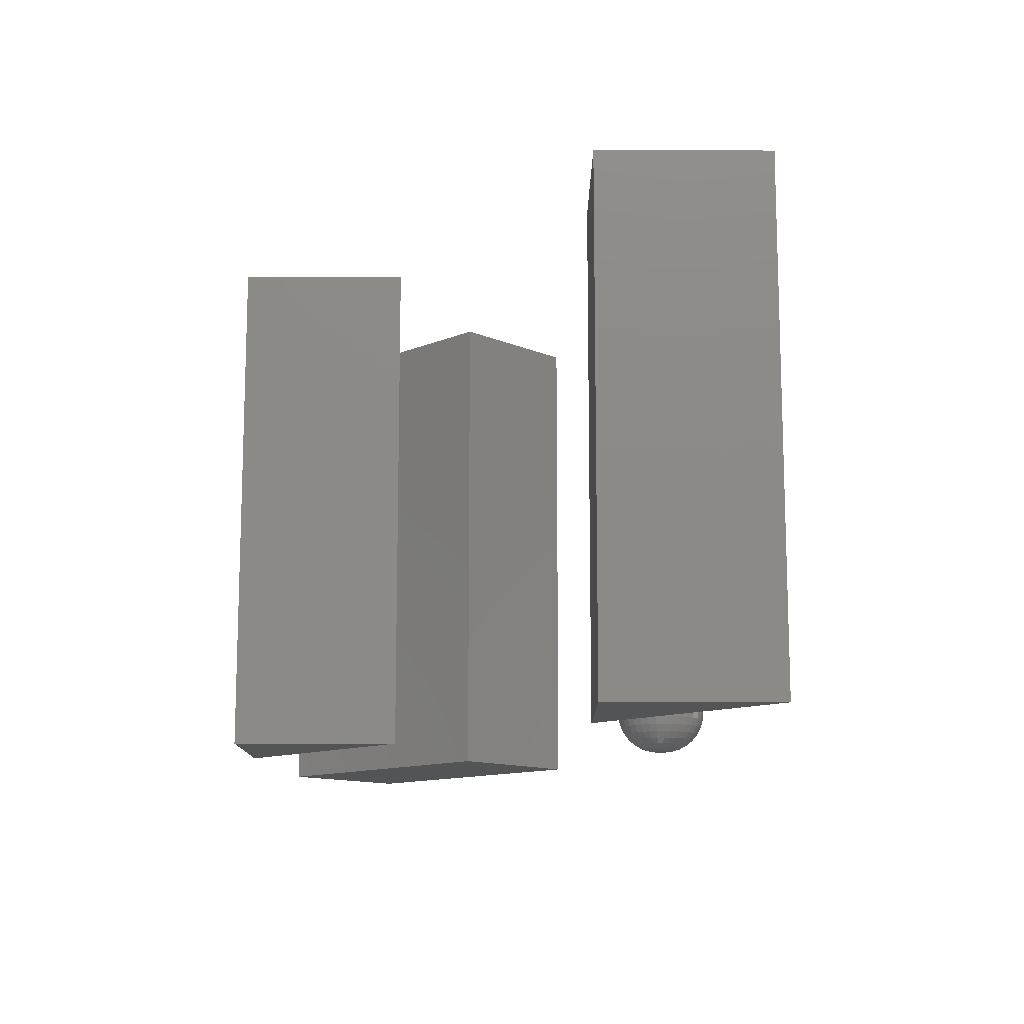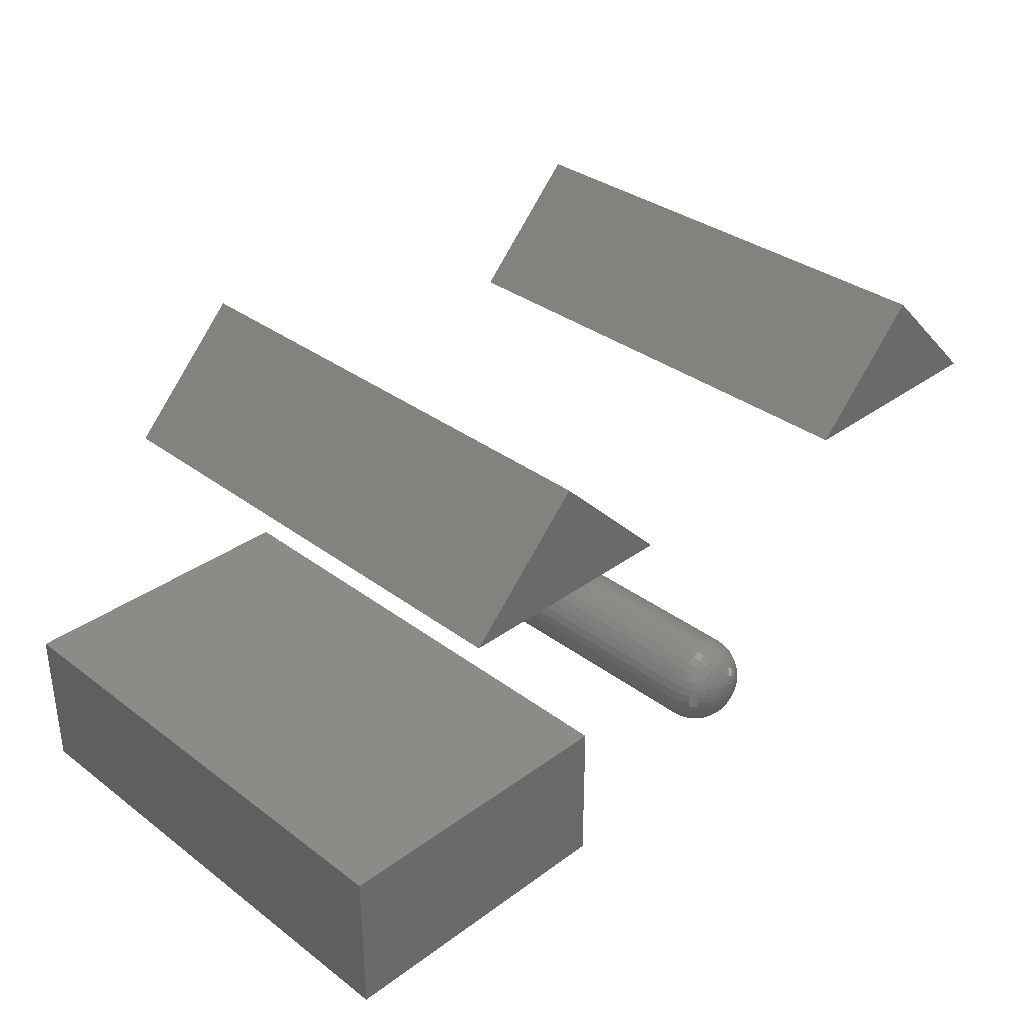
<metadata>
{"format":"stl","ext":"stl","renderer":"f3d","projection":"perspective","resolution":1024,"background":"white","views":[{"elev":-12.3,"azim":-135.5,"up":"+Z"},{"elev":33.9,"azim":135.3,"up":"+Y"}]}
</metadata>
<code>
# stl→obj: 318 verts, 620 faces
v -0.03355 -0.03125 -0.3438
v -0.03355 -0.03125 -0.04688
v -0.0329 -0.02458 -0.3438
v -0.0329 -0.02458 -0.04688
v -0.03095 -0.01816 -0.3438
v -0.03095 -0.01816 -0.04688
v -0.02779 -0.01224 -0.3438
v -0.02779 -0.01224 -0.04688
v -0.02353 -0.00706 -0.3438
v -0.02353 -0.00706 -0.04688
v -0.01835 -0.002805 -0.3438
v -0.01835 -0.002805 -0.04688
v -0.01243 0.0003564 -0.3438
v -0.01243 0.0003564 -0.04688
v -0.006016 0.002303 -0.3438
v -0.006016 0.002303 -0.04688
v 0.0006579 0.002961 -0.3438
v 0.0006579 0.002961 -0.04688
v 0.007332 0.002303 -0.3438
v 0.007332 0.002303 -0.04688
v 0.01375 0.0003564 -0.3438
v 0.01375 0.0003564 -0.04688
v 0.01966 -0.002805 -0.3438
v 0.01966 -0.002805 -0.04688
v 0.02485 -0.00706 -0.3438
v 0.02485 -0.00706 -0.04688
v 0.0291 -0.01224 -0.3438
v 0.0291 -0.01224 -0.04688
v 0.03226 -0.01816 -0.3438
v 0.03226 -0.01816 -0.04688
v 0.03421 -0.02458 -0.3438
v 0.03421 -0.02458 -0.04688
v 0.03487 -0.03125 -0.3438
v 0.03487 -0.03125 -0.04688
v 0.03421 -0.03792 -0.3438
v 0.03421 -0.03792 -0.04688
v 0.03226 -0.04434 -0.3438
v 0.03226 -0.04434 -0.04688
v 0.0291 -0.05026 -0.3438
v 0.0291 -0.05026 -0.04688
v 0.02485 -0.05544 -0.3438
v 0.02485 -0.05544 -0.04688
v 0.01966 -0.0597 -0.3438
v 0.01966 -0.0597 -0.04688
v 0.01375 -0.06286 -0.3438
v 0.01375 -0.06286 -0.04688
v 0.007332 -0.0648 -0.3438
v 0.007332 -0.0648 -0.04688
v 0.0006579 -0.06546 -0.3438
v 0.0006579 -0.06546 -0.04688
v -0.006016 -0.0648 -0.3438
v -0.006016 -0.0648 -0.04688
v -0.01243 -0.06286 -0.3438
v -0.01243 -0.06286 -0.04688
v -0.01835 -0.0597 -0.3438
v -0.01835 -0.0597 -0.04688
v -0.02353 -0.05544 -0.3438
v -0.02353 -0.05544 -0.04688
v -0.02779 -0.05026 -0.3438
v -0.02779 -0.05026 -0.04688
v -0.03095 -0.04434 -0.3438
v -0.03095 -0.04434 -0.04688
v -0.0329 -0.03792 -0.3438
v -0.0329 -0.03792 -0.04688
v -0.1866 0.2509 -0.375
v -0.1016 0.1641 -0.375
v -0.2734 0.1641 -0.375
v -0.2734 0.1641 0
v -0.1016 0.1641 0
v -0.1866 0.2509 0
v 0.1884 0.2509 -0.375
v 0.2734 0.1641 -0.375
v 0.1016 0.1641 -0.375
v 0.1016 0.1641 0
v 0.2734 0.1641 0
v 0.1884 0.2509 0
v -0.001737 -0.02951 -0.375
v -0.000257 -0.02843 -0.375
v 0.001573 -0.02843 -0.375
v 0.003053 -0.02951 -0.375
v -0.002303 -0.03125 -0.375
v 0.003053 -0.03299 -0.375
v -0.000257 -0.03407 -0.375
v -0.001737 -0.03299 -0.375
v 0.001573 -0.03407 -0.375
v 0.003618 -0.03125 -0.375
v 0.007062 -0.02485 -0.3744
v 0.008189 -0.02622 -0.3744
v 0.009026 -0.02778 -0.3744
v 0.009541 -0.02948 -0.3744
v 0.002425 -0.02237 -0.3744
v 0.004124 -0.02288 -0.3744
v 0.00569 -0.02372 -0.3744
v -0.002808 -0.02288 -0.3744
v -0.001109 -0.02237 -0.3744
v 0.0006579 -0.02219 -0.3744
v -0.006873 -0.02622 -0.3744
v -0.005746 -0.02485 -0.3744
v -0.004374 -0.02372 -0.3744
v -0.008399 -0.03125 -0.3744
v -0.008225 -0.02948 -0.3744
v -0.00771 -0.02778 -0.3744
v -0.03295 -0.03125 -0.3498
v -0.03231 -0.02469 -0.3498
v -0.03117 -0.03125 -0.3557
v -0.03056 -0.02504 -0.3557
v -0.02829 -0.03125 -0.3611
v -0.02773 -0.0256 -0.3611
v -0.0244 -0.03125 -0.3658
v -0.02392 -0.02636 -0.3658
v -0.01966 -0.03125 -0.3697
v -0.01927 -0.02729 -0.3697
v -0.01426 -0.03125 -0.3726
v -0.01397 -0.02834 -0.3726
v 0.03362 -0.02469 -0.3498
v 0.03427 -0.03125 -0.3498
v 0.03188 -0.02504 -0.3557
v 0.03249 -0.03125 -0.3557
v 0.02905 -0.0256 -0.3611
v 0.0296 -0.03125 -0.3611
v 0.02523 -0.02636 -0.3658
v 0.02572 -0.03125 -0.3658
v 0.02059 -0.02729 -0.3697
v 0.02098 -0.03125 -0.3697
v 0.01529 -0.02834 -0.3726
v 0.01558 -0.03125 -0.3726
v 0.009715 -0.03125 -0.3744
v 0.03171 -0.01839 -0.3498
v 0.03007 -0.01907 -0.3557
v 0.0274 -0.02017 -0.3611
v 0.02381 -0.02166 -0.3658
v 0.01943 -0.02347 -0.3697
v 0.01444 -0.02554 -0.3726
v 0.0286 -0.01258 -0.3498
v 0.02713 -0.01357 -0.3557
v 0.02472 -0.01517 -0.3611
v 0.02149 -0.01733 -0.3658
v 0.01756 -0.01996 -0.3697
v 0.01306 -0.02296 -0.3726
v 0.02442 -0.007484 -0.3498
v 0.02317 -0.008742 -0.3557
v 0.02112 -0.01078 -0.3611
v 0.01838 -0.01353 -0.3658
v 0.01503 -0.01688 -0.3697
v 0.01121 -0.0207 -0.3726
v 0.01933 -0.003304 -0.3498
v 0.01834 -0.004783 -0.3557
v 0.01674 -0.007184 -0.3611
v 0.01458 -0.01042 -0.3658
v 0.01195 -0.01435 -0.3697
v 0.008947 -0.01884 -0.3726
v 0.01352 -0.0001983 -0.3498
v 0.01284 -0.001841 -0.3557
v 0.01173 -0.004509 -0.3611
v 0.01025 -0.0081 -0.3658
v 0.008435 -0.01247 -0.3697
v 0.006367 -0.01747 -0.3726
v 0.007215 0.001714 -0.3498
v 0.006868 -2.988e-05 -0.3557
v 0.006305 -0.002862 -0.3611
v 0.005546 -0.006674 -0.3658
v 0.004623 -0.01132 -0.3697
v 0.003569 -0.01662 -0.3726
v 0.0006579 0.00236 -0.3498
v 0.0006579 0.0005818 -0.3557
v 0.0006579 -0.002306 -0.3611
v 0.0006579 -0.006192 -0.3658
v 0.0006579 -0.01093 -0.3697
v 0.0006579 -0.01633 -0.3726
v -0.005899 0.001714 -0.3498
v -0.005552 -2.988e-05 -0.3557
v -0.004989 -0.002862 -0.3611
v -0.004231 -0.006674 -0.3658
v -0.003307 -0.01132 -0.3697
v -0.002253 -0.01662 -0.3726
v -0.0122 -0.0001983 -0.3498
v -0.01152 -0.001841 -0.3557
v -0.01042 -0.004509 -0.3611
v -0.008931 -0.0081 -0.3658
v -0.007119 -0.01247 -0.3697
v -0.005052 -0.01747 -0.3726
v -0.01801 -0.003304 -0.3498
v -0.01703 -0.004783 -0.3557
v -0.01542 -0.007184 -0.3611
v -0.01326 -0.01042 -0.3658
v -0.01063 -0.01435 -0.3697
v -0.007631 -0.01884 -0.3726
v -0.02311 -0.007484 -0.3498
v -0.02185 -0.008742 -0.3557
v -0.01981 -0.01078 -0.3611
v -0.01706 -0.01353 -0.3658
v -0.01371 -0.01688 -0.3697
v -0.009892 -0.0207 -0.3726
v -0.02729 -0.01258 -0.3498
v -0.02581 -0.01357 -0.3557
v -0.02341 -0.01517 -0.3611
v -0.02018 -0.01733 -0.3658
v -0.01624 -0.01996 -0.3697
v -0.01175 -0.02296 -0.3726
v -0.03039 -0.01839 -0.3498
v -0.02875 -0.01907 -0.3557
v -0.02608 -0.02017 -0.3611
v -0.02249 -0.02166 -0.3658
v -0.01812 -0.02347 -0.3697
v -0.01313 -0.02554 -0.3726
v -0.005746 -0.03765 -0.3744
v -0.006873 -0.03628 -0.3744
v -0.00771 -0.03472 -0.3744
v -0.008225 -0.03302 -0.3744
v -0.001109 -0.04013 -0.3744
v -0.002808 -0.03962 -0.3744
v -0.004374 -0.03878 -0.3744
v 0.004124 -0.03962 -0.3744
v 0.002425 -0.04013 -0.3744
v 0.0006579 -0.04031 -0.3744
v 0.008189 -0.03628 -0.3744
v 0.007062 -0.03765 -0.3744
v 0.00569 -0.03878 -0.3744
v 0.009541 -0.03302 -0.3744
v 0.009026 -0.03472 -0.3744
v 0.03362 -0.03781 -0.3498
v 0.03188 -0.03746 -0.3557
v 0.02905 -0.0369 -0.3611
v 0.02523 -0.03614 -0.3658
v 0.02059 -0.03521 -0.3697
v 0.01529 -0.03416 -0.3726
v -0.03231 -0.03781 -0.3498
v -0.03056 -0.03746 -0.3557
v -0.02773 -0.0369 -0.3611
v -0.02392 -0.03614 -0.3658
v -0.01927 -0.03521 -0.3697
v -0.01397 -0.03416 -0.3726
v -0.03039 -0.04411 -0.3498
v -0.02875 -0.04343 -0.3557
v -0.02608 -0.04233 -0.3611
v -0.02249 -0.04084 -0.3658
v -0.01812 -0.03903 -0.3697
v -0.01313 -0.03696 -0.3726
v -0.02729 -0.04992 -0.3498
v -0.02581 -0.04893 -0.3557
v -0.02341 -0.04733 -0.3611
v -0.02018 -0.04517 -0.3658
v -0.01624 -0.04254 -0.3697
v -0.01175 -0.03954 -0.3726
v -0.02311 -0.05502 -0.3498
v -0.02185 -0.05376 -0.3557
v -0.01981 -0.05172 -0.3611
v -0.01706 -0.04897 -0.3658
v -0.01371 -0.04562 -0.3697
v -0.009892 -0.0418 -0.3726
v -0.01801 -0.0592 -0.3498
v -0.01703 -0.05772 -0.3557
v -0.01542 -0.05532 -0.3611
v -0.01326 -0.05208 -0.3658
v -0.01063 -0.04815 -0.3697
v -0.007631 -0.04366 -0.3726
v -0.0122 -0.0623 -0.3498
v -0.01152 -0.06066 -0.3557
v -0.01042 -0.05799 -0.3611
v -0.008931 -0.0544 -0.3658
v -0.007119 -0.05003 -0.3697
v -0.005052 -0.04503 -0.3726
v -0.005899 -0.06421 -0.3498
v -0.005552 -0.06247 -0.3557
v -0.004989 -0.05964 -0.3611
v -0.004231 -0.05583 -0.3658
v -0.003307 -0.05118 -0.3697
v -0.002253 -0.04588 -0.3726
v 0.0006579 -0.06486 -0.3498
v 0.0006579 -0.06308 -0.3557
v 0.0006579 -0.06019 -0.3611
v 0.0006579 -0.05631 -0.3658
v 0.0006579 -0.05157 -0.3697
v 0.0006579 -0.04617 -0.3726
v 0.007215 -0.06421 -0.3498
v 0.006868 -0.06247 -0.3557
v 0.006305 -0.05964 -0.3611
v 0.005546 -0.05583 -0.3658
v 0.004623 -0.05118 -0.3697
v 0.003569 -0.04588 -0.3726
v 0.01352 -0.0623 -0.3498
v 0.01284 -0.06066 -0.3557
v 0.01173 -0.05799 -0.3611
v 0.01025 -0.0544 -0.3658
v 0.008435 -0.05003 -0.3697
v 0.006367 -0.04503 -0.3726
v 0.01933 -0.0592 -0.3498
v 0.01834 -0.05772 -0.3557
v 0.01674 -0.05532 -0.3611
v 0.01458 -0.05208 -0.3658
v 0.01195 -0.04815 -0.3697
v 0.008947 -0.04366 -0.3726
v 0.02442 -0.05502 -0.3498
v 0.02317 -0.05376 -0.3557
v 0.02112 -0.05172 -0.3611
v 0.01838 -0.04897 -0.3658
v 0.01503 -0.04562 -0.3697
v 0.01121 -0.0418 -0.3726
v 0.0286 -0.04992 -0.3498
v 0.02713 -0.04893 -0.3557
v 0.02472 -0.04733 -0.3611
v 0.02149 -0.04517 -0.3658
v 0.01756 -0.04254 -0.3697
v 0.01306 -0.03954 -0.3726
v 0.03171 -0.04411 -0.3498
v 0.03007 -0.04343 -0.3557
v 0.0274 -0.04233 -0.3611
v 0.02381 -0.04084 -0.3658
v 0.01943 -0.03903 -0.3697
v 0.01444 -0.03696 -0.3726
v 0.1658 -0.08709 -0.375
v 0.1658 0.02344 -0.375
v 0.3868 -0.08709 -0.375
v 0.3868 0.02344 -0.375
v 0.1658 -0.08709 0
v 0.3868 -0.08709 0
v 0.1658 0.02344 0
v 0.3868 0.02344 0
f 1 2 3
f 3 2 4
f 3 4 5
f 5 4 6
f 5 6 7
f 7 6 8
f 7 8 9
f 9 8 10
f 9 10 11
f 11 10 12
f 11 12 13
f 13 12 14
f 13 14 15
f 15 14 16
f 15 16 17
f 17 16 18
f 17 18 19
f 19 18 20
f 19 20 21
f 21 20 22
f 21 22 23
f 23 22 24
f 23 24 25
f 25 24 26
f 25 26 27
f 27 26 28
f 27 28 29
f 29 28 30
f 29 30 31
f 31 30 32
f 31 32 33
f 33 32 34
f 33 34 35
f 35 34 36
f 35 36 37
f 37 36 38
f 37 38 39
f 39 38 40
f 39 40 41
f 41 40 42
f 41 42 43
f 43 42 44
f 43 44 45
f 45 44 46
f 45 46 47
f 47 46 48
f 47 48 49
f 49 48 50
f 49 50 51
f 51 50 52
f 51 52 53
f 53 52 54
f 53 54 55
f 55 54 56
f 55 56 57
f 57 56 58
f 57 58 59
f 59 58 60
f 59 60 61
f 61 60 62
f 61 62 63
f 63 62 64
f 63 64 1
f 1 64 2
f 18 16 14
f 20 18 14
f 20 14 22
f 22 14 12
f 22 12 24
f 24 12 10
f 24 10 26
f 26 10 8
f 26 8 28
f 28 8 6
f 28 6 30
f 30 6 4
f 30 4 32
f 36 62 38
f 38 62 60
f 38 60 40
f 40 60 58
f 40 58 42
f 42 58 56
f 42 56 44
f 44 56 54
f 44 54 46
f 46 54 52
f 46 52 50
f 46 50 48
f 32 4 34
f 34 4 2
f 34 2 36
f 36 2 64
f 36 64 62
f 65 66 67
f 68 69 70
f 70 65 68
f 68 65 67
f 69 66 70
f 70 66 65
f 68 67 69
f 69 67 66
f 71 72 73
f 74 75 76
f 76 71 74
f 74 71 73
f 75 72 76
f 76 72 71
f 74 73 75
f 75 73 72
f 77 78 79
f 80 77 79
f 77 80 81
f 82 83 84
f 85 83 82
f 86 82 84
f 86 84 81
f 86 81 80
f 80 87 88
f 80 88 89
f 80 89 90
f 80 90 86
f 79 91 92
f 79 92 93
f 79 93 87
f 79 87 80
f 78 94 95
f 78 95 96
f 78 96 91
f 78 91 79
f 77 97 98
f 77 98 99
f 77 99 94
f 77 94 78
f 81 100 101
f 81 101 102
f 81 102 97
f 81 97 77
f 1 3 103
f 103 3 104
f 103 104 105
f 105 104 106
f 105 106 107
f 107 106 108
f 107 108 109
f 109 108 110
f 109 110 111
f 111 110 112
f 111 112 113
f 113 112 114
f 113 114 100
f 100 114 101
f 31 33 115
f 115 33 116
f 115 116 117
f 117 116 118
f 117 118 119
f 119 118 120
f 119 120 121
f 121 120 122
f 121 122 123
f 123 122 124
f 123 124 125
f 125 124 126
f 125 126 90
f 90 126 127
f 90 127 86
f 29 31 128
f 128 31 115
f 128 115 129
f 129 115 117
f 129 117 130
f 130 117 119
f 130 119 131
f 131 119 121
f 131 121 132
f 132 121 123
f 132 123 133
f 133 123 125
f 133 125 89
f 89 125 90
f 27 29 134
f 134 29 128
f 134 128 135
f 135 128 129
f 135 129 136
f 136 129 130
f 136 130 137
f 137 130 131
f 137 131 138
f 138 131 132
f 138 132 139
f 139 132 133
f 139 133 88
f 88 133 89
f 25 27 140
f 140 27 134
f 140 134 141
f 141 134 135
f 141 135 142
f 142 135 136
f 142 136 143
f 143 136 137
f 143 137 144
f 144 137 138
f 144 138 145
f 145 138 139
f 145 139 87
f 87 139 88
f 23 25 146
f 146 25 140
f 146 140 147
f 147 140 141
f 147 141 148
f 148 141 142
f 148 142 149
f 149 142 143
f 149 143 150
f 150 143 144
f 150 144 151
f 151 144 145
f 151 145 93
f 93 145 87
f 21 23 152
f 152 23 146
f 152 146 153
f 153 146 147
f 153 147 154
f 154 147 148
f 154 148 155
f 155 148 149
f 155 149 156
f 156 149 150
f 156 150 157
f 157 150 151
f 157 151 92
f 92 151 93
f 19 21 158
f 158 21 152
f 158 152 159
f 159 152 153
f 159 153 160
f 160 153 154
f 160 154 161
f 161 154 155
f 161 155 162
f 162 155 156
f 162 156 163
f 163 156 157
f 163 157 91
f 91 157 92
f 17 19 164
f 164 19 158
f 164 158 165
f 165 158 159
f 165 159 166
f 166 159 160
f 166 160 167
f 167 160 161
f 167 161 168
f 168 161 162
f 168 162 169
f 169 162 163
f 169 163 96
f 96 163 91
f 15 17 170
f 170 17 164
f 170 164 171
f 171 164 165
f 171 165 172
f 172 165 166
f 172 166 173
f 173 166 167
f 173 167 174
f 174 167 168
f 174 168 175
f 175 168 169
f 175 169 95
f 95 169 96
f 13 15 176
f 176 15 170
f 176 170 177
f 177 170 171
f 177 171 178
f 178 171 172
f 178 172 179
f 179 172 173
f 179 173 180
f 180 173 174
f 180 174 181
f 181 174 175
f 181 175 94
f 94 175 95
f 11 13 182
f 182 13 176
f 182 176 183
f 183 176 177
f 183 177 184
f 184 177 178
f 184 178 185
f 185 178 179
f 185 179 186
f 186 179 180
f 186 180 187
f 187 180 181
f 187 181 99
f 99 181 94
f 9 11 188
f 188 11 182
f 188 182 189
f 189 182 183
f 189 183 190
f 190 183 184
f 190 184 191
f 191 184 185
f 191 185 192
f 192 185 186
f 192 186 193
f 193 186 187
f 193 187 98
f 98 187 99
f 7 9 194
f 194 9 188
f 194 188 195
f 195 188 189
f 195 189 196
f 196 189 190
f 196 190 197
f 197 190 191
f 197 191 198
f 198 191 192
f 198 192 199
f 199 192 193
f 199 193 97
f 97 193 98
f 5 7 200
f 200 7 194
f 200 194 201
f 201 194 195
f 201 195 202
f 202 195 196
f 202 196 203
f 203 196 197
f 203 197 204
f 204 197 198
f 204 198 205
f 205 198 199
f 205 199 102
f 102 199 97
f 3 5 104
f 104 5 200
f 104 200 106
f 106 200 201
f 106 201 108
f 108 201 202
f 108 202 110
f 110 202 203
f 110 203 112
f 112 203 204
f 112 204 114
f 114 204 205
f 114 205 101
f 101 205 102
f 84 206 207
f 84 207 208
f 84 208 209
f 84 209 81
f 83 210 211
f 83 211 212
f 83 212 206
f 83 206 84
f 85 213 214
f 85 214 215
f 85 215 210
f 85 210 83
f 82 216 217
f 82 217 218
f 82 218 213
f 82 213 85
f 86 127 219
f 86 219 220
f 86 220 216
f 86 216 82
f 33 35 116
f 116 35 221
f 116 221 118
f 118 221 222
f 118 222 120
f 120 222 223
f 120 223 122
f 122 223 224
f 122 224 124
f 124 224 225
f 124 225 126
f 126 225 226
f 126 226 127
f 127 226 219
f 63 1 227
f 227 1 103
f 227 103 228
f 228 103 105
f 228 105 229
f 229 105 107
f 229 107 230
f 230 107 109
f 230 109 231
f 231 109 111
f 231 111 232
f 232 111 113
f 232 113 209
f 209 113 100
f 209 100 81
f 61 63 233
f 233 63 227
f 233 227 234
f 234 227 228
f 234 228 235
f 235 228 229
f 235 229 236
f 236 229 230
f 236 230 237
f 237 230 231
f 237 231 238
f 238 231 232
f 238 232 208
f 208 232 209
f 59 61 239
f 239 61 233
f 239 233 240
f 240 233 234
f 240 234 241
f 241 234 235
f 241 235 242
f 242 235 236
f 242 236 243
f 243 236 237
f 243 237 244
f 244 237 238
f 244 238 207
f 207 238 208
f 57 59 245
f 245 59 239
f 245 239 246
f 246 239 240
f 246 240 247
f 247 240 241
f 247 241 248
f 248 241 242
f 248 242 249
f 249 242 243
f 249 243 250
f 250 243 244
f 250 244 206
f 206 244 207
f 55 57 251
f 251 57 245
f 251 245 252
f 252 245 246
f 252 246 253
f 253 246 247
f 253 247 254
f 254 247 248
f 254 248 255
f 255 248 249
f 255 249 256
f 256 249 250
f 256 250 212
f 212 250 206
f 53 55 257
f 257 55 251
f 257 251 258
f 258 251 252
f 258 252 259
f 259 252 253
f 259 253 260
f 260 253 254
f 260 254 261
f 261 254 255
f 261 255 262
f 262 255 256
f 262 256 211
f 211 256 212
f 51 53 263
f 263 53 257
f 263 257 264
f 264 257 258
f 264 258 265
f 265 258 259
f 265 259 266
f 266 259 260
f 266 260 267
f 267 260 261
f 267 261 268
f 268 261 262
f 268 262 210
f 210 262 211
f 49 51 269
f 269 51 263
f 269 263 270
f 270 263 264
f 270 264 271
f 271 264 265
f 271 265 272
f 272 265 266
f 272 266 273
f 273 266 267
f 273 267 274
f 274 267 268
f 274 268 215
f 215 268 210
f 47 49 275
f 275 49 269
f 275 269 276
f 276 269 270
f 276 270 277
f 277 270 271
f 277 271 278
f 278 271 272
f 278 272 279
f 279 272 273
f 279 273 280
f 280 273 274
f 280 274 214
f 214 274 215
f 45 47 281
f 281 47 275
f 281 275 282
f 282 275 276
f 282 276 283
f 283 276 277
f 283 277 284
f 284 277 278
f 284 278 285
f 285 278 279
f 285 279 286
f 286 279 280
f 286 280 213
f 213 280 214
f 43 45 287
f 287 45 281
f 287 281 288
f 288 281 282
f 288 282 289
f 289 282 283
f 289 283 290
f 290 283 284
f 290 284 291
f 291 284 285
f 291 285 292
f 292 285 286
f 292 286 218
f 218 286 213
f 41 43 293
f 293 43 287
f 293 287 294
f 294 287 288
f 294 288 295
f 295 288 289
f 295 289 296
f 296 289 290
f 296 290 297
f 297 290 291
f 297 291 298
f 298 291 292
f 298 292 217
f 217 292 218
f 39 41 299
f 299 41 293
f 299 293 300
f 300 293 294
f 300 294 301
f 301 294 295
f 301 295 302
f 302 295 296
f 302 296 303
f 303 296 297
f 303 297 304
f 304 297 298
f 304 298 216
f 216 298 217
f 37 39 305
f 305 39 299
f 305 299 306
f 306 299 300
f 306 300 307
f 307 300 301
f 307 301 308
f 308 301 302
f 308 302 309
f 309 302 303
f 309 303 310
f 310 303 304
f 310 304 220
f 220 304 216
f 35 37 221
f 221 37 305
f 221 305 222
f 222 305 306
f 222 306 223
f 223 306 307
f 223 307 224
f 224 307 308
f 224 308 225
f 225 308 309
f 225 309 226
f 226 309 310
f 226 310 219
f 219 310 220
f 311 312 313
f 313 312 314
f 315 316 317
f 317 316 318
f 317 312 315
f 315 312 311
f 318 314 317
f 317 314 312
f 316 313 318
f 318 313 314
f 315 311 316
f 316 311 313

</code>
